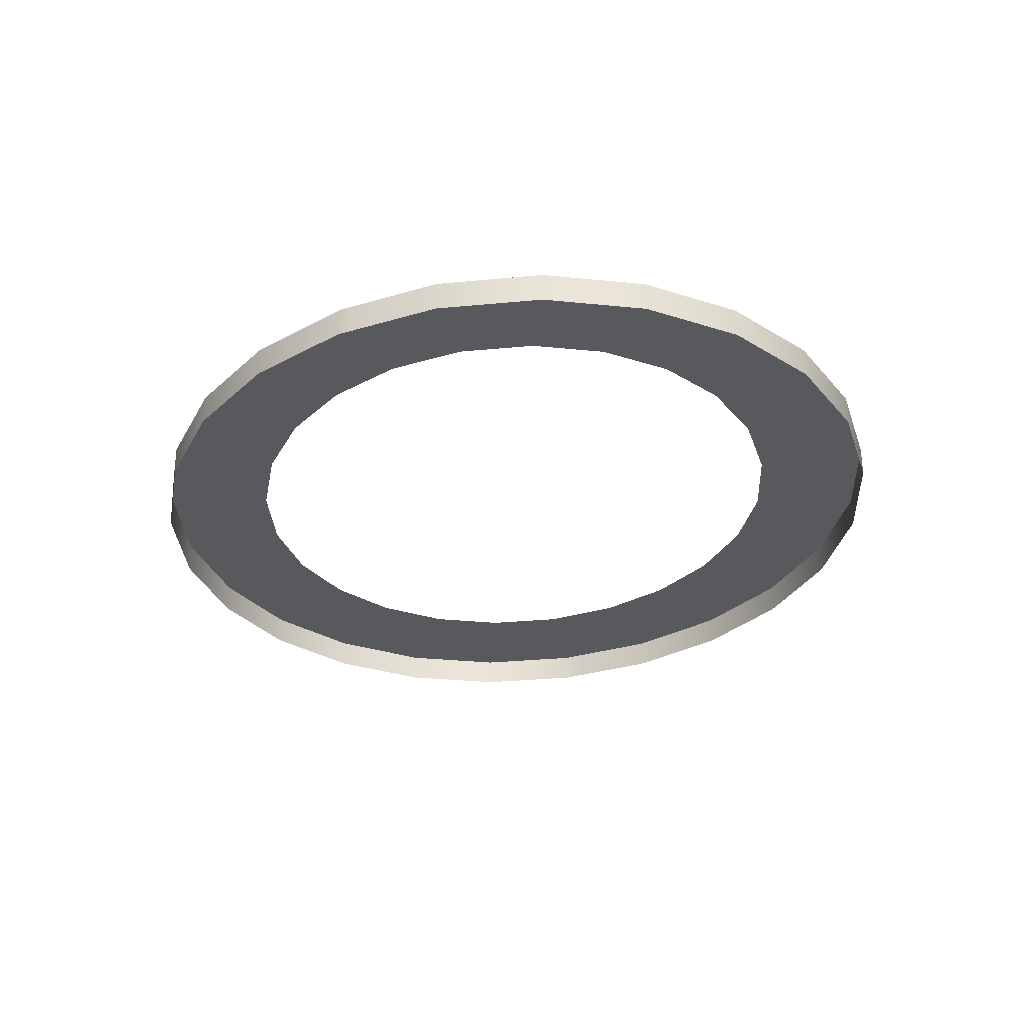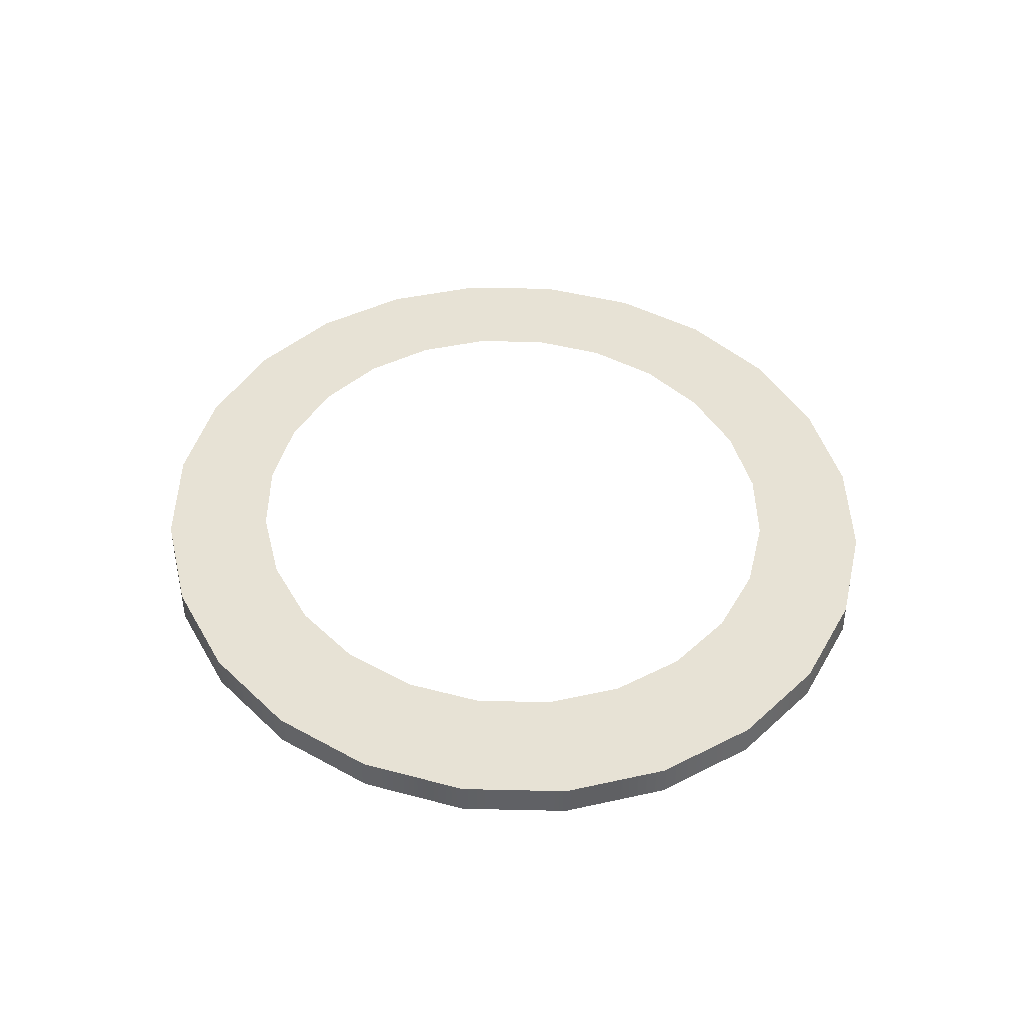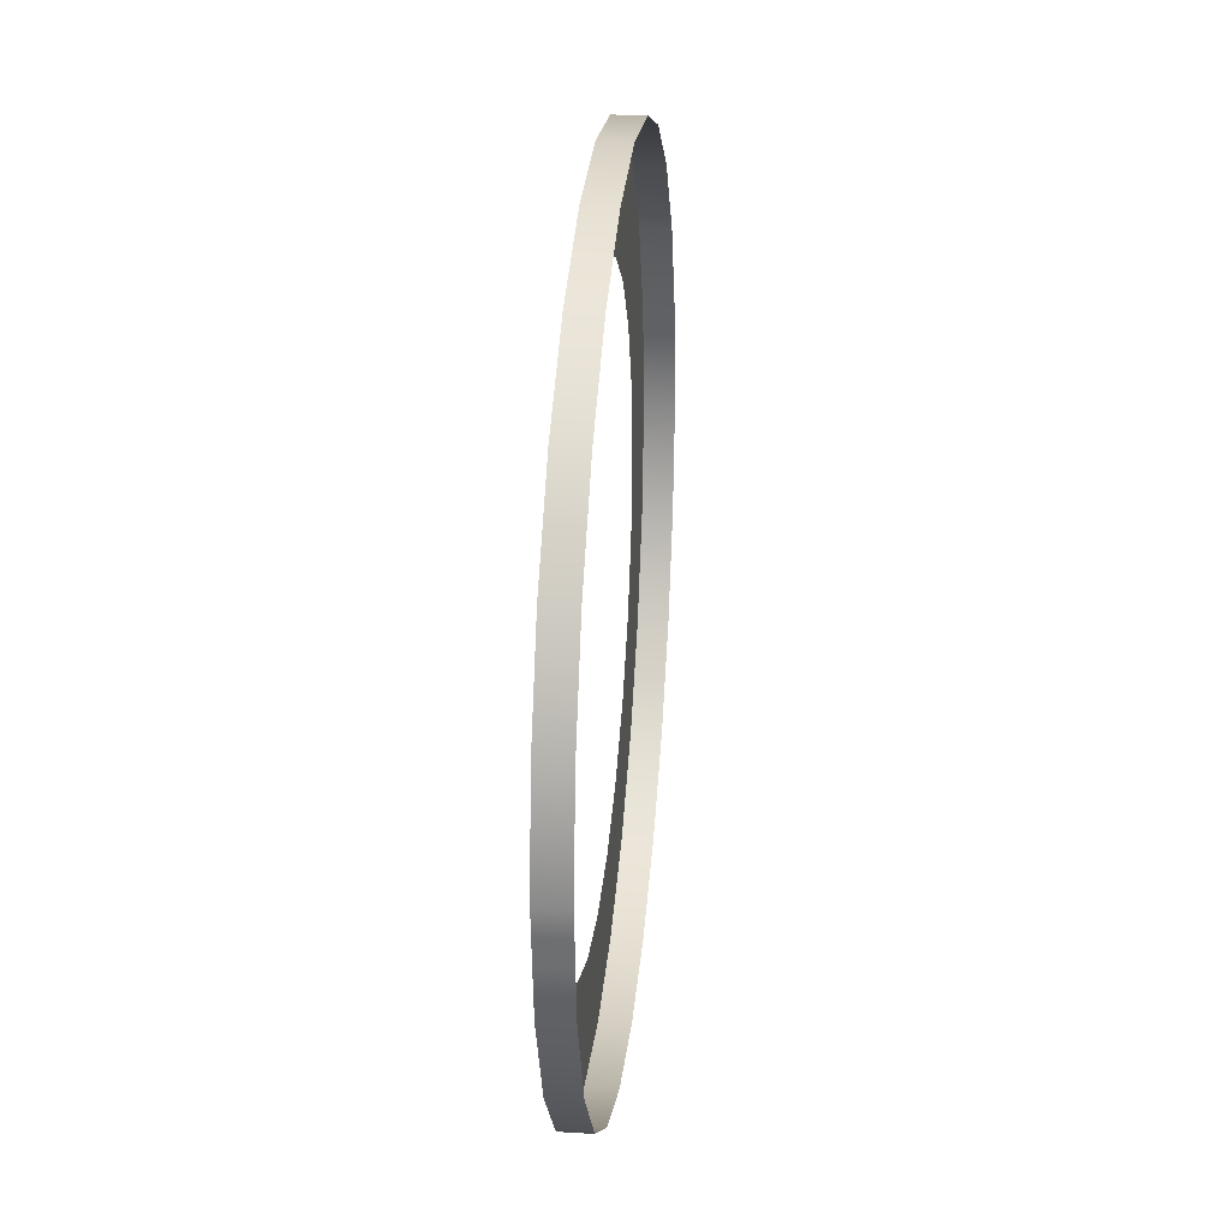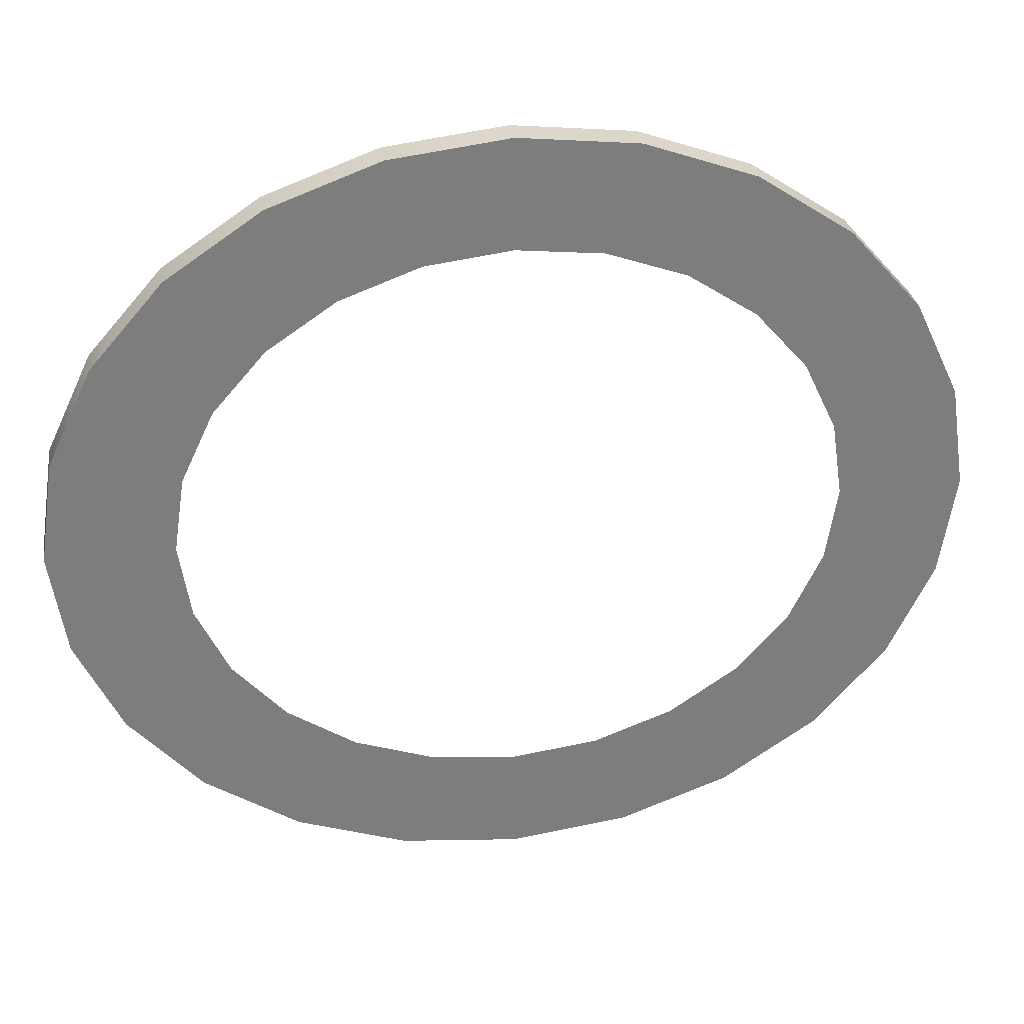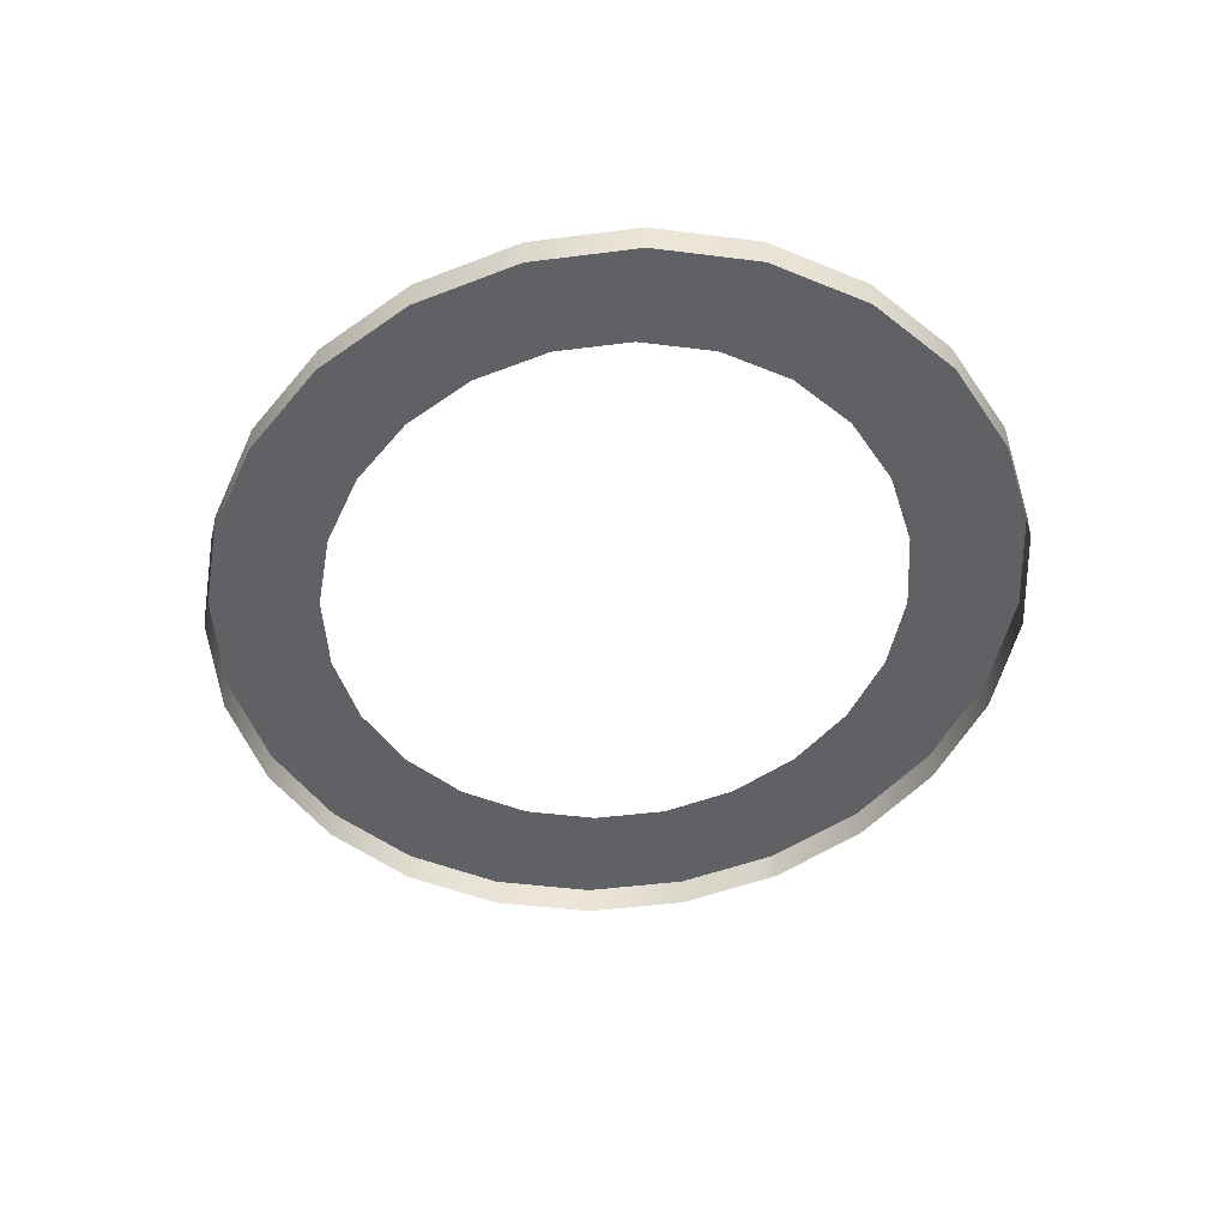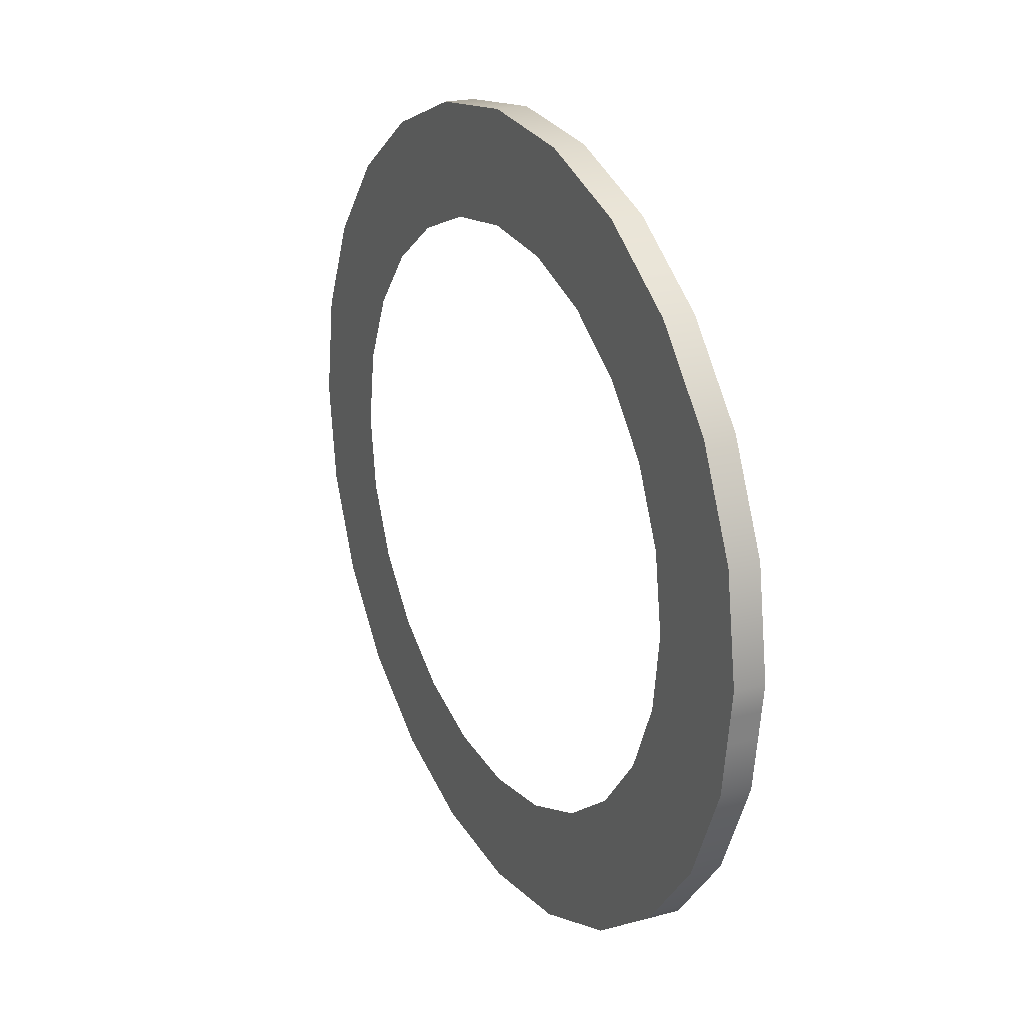
<metadata>
{"format":"obj","ext":"obj","renderer":"f3d","projection":"perspective","resolution":1024,"background":"white","views":[{"elev":-29.6,"azim":-107.1,"up":"+Y"},{"elev":40.5,"azim":-96.9,"up":"+Y"},{"elev":26.2,"azim":-84.6,"up":"+Z"},{"elev":31.4,"azim":170.5,"up":"+Z"},{"elev":-45.8,"azim":73.2,"up":"+Y"},{"elev":20.7,"azim":-115.5,"up":"+Z"}]}
</metadata>
<code>
o #ID461
v -0.2834 0.05256 0.6698
v -0.2854 0.05256 0.6477
v -0.2861 0.05256 0.6521
v -0.2848 0.05256 0.6433
v -0.2834 0.05256 0.6344
v -0.2757 0.05256 0.6862
v -0.2757 0.05256 0.618
v -0.2634 0.05256 0.7004
v -0.2647 0.05256 0.6521
v -0.2628 0.05256 0.6649
v -0.2473 0.05256 0.7112
v -0.2572 0.05256 0.6768
v -0.2483 0.05256 0.6871
v -0.2366 0.05256 0.6949
v -0.2286 0.05256 0.718
v -0.2231 0.05256 0.6999
v -0.2085 0.05256 0.7204
v -0.2085 0.05256 0.7016
v -0.1885 0.05256 0.718
v -0.194 0.05256 0.6999
v -0.1804 0.05256 0.6949
v -0.1697 0.05256 0.7112
v -0.1688 0.05256 0.6871
v -0.1537 0.05256 0.7004
v -0.1599 0.05256 0.6768
v -0.1542 0.05256 0.6649
v -0.1523 0.05256 0.6521
v -0.1439 0.05256 0.6891
v -0.2647 0.05256 0.6054
v -0.2641 0.05256 0.6483
v -0.2634 0.05256 0.6039
v -0.2634 0.05256 0.6433
v -0.2628 0.05256 0.6393
v -0.2473 0.05256 0.593
v -0.2572 0.05256 0.6274
v -0.2483 0.05256 0.6171
v -0.2366 0.05256 0.6093
v -0.2286 0.05256 0.5862
v -0.2231 0.05256 0.6043
v -0.2085 0.05256 0.5839
v -0.2085 0.05256 0.6027
v -0.194 0.05256 0.6043
v -0.1885 0.05256 0.5862
v -0.1804 0.05256 0.6093
v -0.1697 0.05256 0.593
v -0.1688 0.05256 0.6171
v -0.1537 0.05256 0.6039
v -0.1599 0.05256 0.6274
v -0.1542 0.05256 0.6393
v -0.1537 0.05256 0.6433
v -0.1414 0.05256 0.618
v -0.1524 0.05256 0.6515
v -0.1414 0.05256 0.6862
v -0.1336 0.05256 0.6698
v -0.1336 0.05256 0.6344
v -0.131 0.05256 0.6521
v -0.1323 0.05256 0.6433
v -0.1336 0.05256 0.6698
v -0.131 0.04745 0.6521
v -0.131 0.05256 0.6521
v -0.1336 0.04745 0.6698
v -0.1323 0.04745 0.6433
v -0.1323 0.05256 0.6433
v -0.1336 0.04745 0.6344
v -0.1336 0.05256 0.6344
v -0.1414 0.04745 0.618
v -0.1414 0.05256 0.618
v -0.1537 0.04745 0.6039
v -0.1537 0.05256 0.6039
v -0.1697 0.05256 0.593
v -0.1697 0.04745 0.593
v -0.1885 0.05256 0.5862
v -0.1885 0.04745 0.5862
v -0.2085 0.05256 0.5839
v -0.2085 0.04745 0.5839
v -0.2286 0.05256 0.5862
v -0.2286 0.04745 0.5862
v -0.2473 0.05256 0.593
v -0.2473 0.04745 0.593
v -0.2634 0.05256 0.6039
v -0.2634 0.04745 0.6039
v -0.2647 0.04745 0.6054
v -0.2647 0.05256 0.6054
v -0.2757 0.04745 0.618
v -0.2647 0.05256 0.6054
v -0.2647 0.04745 0.6054
v -0.2757 0.05256 0.618
v -0.2834 0.04745 0.6344
v -0.2834 0.05256 0.6344
v -0.2848 0.04745 0.6433
v -0.2848 0.05256 0.6433
v -0.2854 0.04745 0.6477
v -0.2854 0.05256 0.6477
v -0.2861 0.04745 0.6521
v -0.2854 0.05256 0.6477
v -0.2854 0.04745 0.6477
v -0.2861 0.05256 0.6521
v -0.2834 0.04745 0.6698
v -0.2834 0.05256 0.6698
v -0.2757 0.04745 0.6862
v -0.2757 0.05256 0.6862
v -0.2634 0.04745 0.7004
v -0.2634 0.05256 0.7004
v -0.2473 0.05256 0.7112
v -0.2473 0.04745 0.7112
v -0.2286 0.05256 0.718
v -0.2286 0.04745 0.718
v -0.2085 0.05256 0.7204
v -0.2085 0.04745 0.7204
v -0.1885 0.05256 0.718
v -0.1885 0.04745 0.718
v -0.1697 0.05256 0.7112
v -0.1697 0.04745 0.7112
v -0.1537 0.05256 0.7004
v -0.1537 0.04745 0.7004
v -0.1439 0.04745 0.6891
v -0.1439 0.05256 0.6891
v -0.1439 0.05256 0.6891
v -0.1414 0.04745 0.6862
v -0.1414 0.05256 0.6862
v -0.1439 0.04745 0.6891
f 1 2 3
f 2 1 4
f 4 1 5
f 5 1 6
f 5 6 7
f 7 6 8
f 7 8 9
f 9 8 10
f 10 8 11
f 10 11 12
f 12 11 13
f 13 11 14
f 14 11 15
f 14 15 16
f 16 15 17
f 16 17 18
f 18 17 19
f 18 19 20
f 20 19 21
f 21 19 22
f 21 22 23
f 23 22 24
f 23 24 25
f 25 24 26
f 26 24 27
f 27 24 28
f 9 29 7
f 29 9 30
f 29 30 31
f 31 30 32
f 31 32 33
f 31 33 34
f 34 33 35
f 34 35 36
f 34 36 37
f 34 37 38
f 38 37 39
f 38 39 40
f 40 39 41
f 40 41 42
f 40 42 43
f 43 42 44
f 43 44 45
f 45 44 46
f 45 46 47
f 47 46 48
f 47 48 49
f 47 49 50
f 47 50 51
f 51 50 52
f 51 52 27
f 51 27 28
f 51 28 53
f 51 53 54
f 51 54 55
f 55 54 56
f 55 56 57
f 58 59 60
f 59 58 61
f 60 62 63
f 62 60 59
f 63 64 65
f 64 63 62
f 65 66 67
f 66 65 64
f 67 68 69
f 68 67 66
f 68 70 69
f 70 68 71
f 71 72 70
f 72 71 73
f 73 74 72
f 74 73 75
f 75 76 74
f 76 75 77
f 77 78 76
f 78 77 79
f 79 80 78
f 80 79 81
f 82 80 81
f 80 82 83
f 84 85 86
f 85 84 87
f 88 87 84
f 87 88 89
f 90 89 88
f 89 90 91
f 92 91 90
f 91 92 93
f 94 95 96
f 95 94 97
f 98 97 94
f 97 98 99
f 100 99 98
f 99 100 101
f 102 101 100
f 101 102 103
f 102 104 103
f 104 102 105
f 105 106 104
f 106 105 107
f 107 108 106
f 108 107 109
f 109 110 108
f 110 109 111
f 111 112 110
f 112 111 113
f 113 114 112
f 114 113 115
f 114 116 117
f 116 114 115
f 118 119 120
f 119 118 121
f 120 61 58
f 61 120 119

</code>
